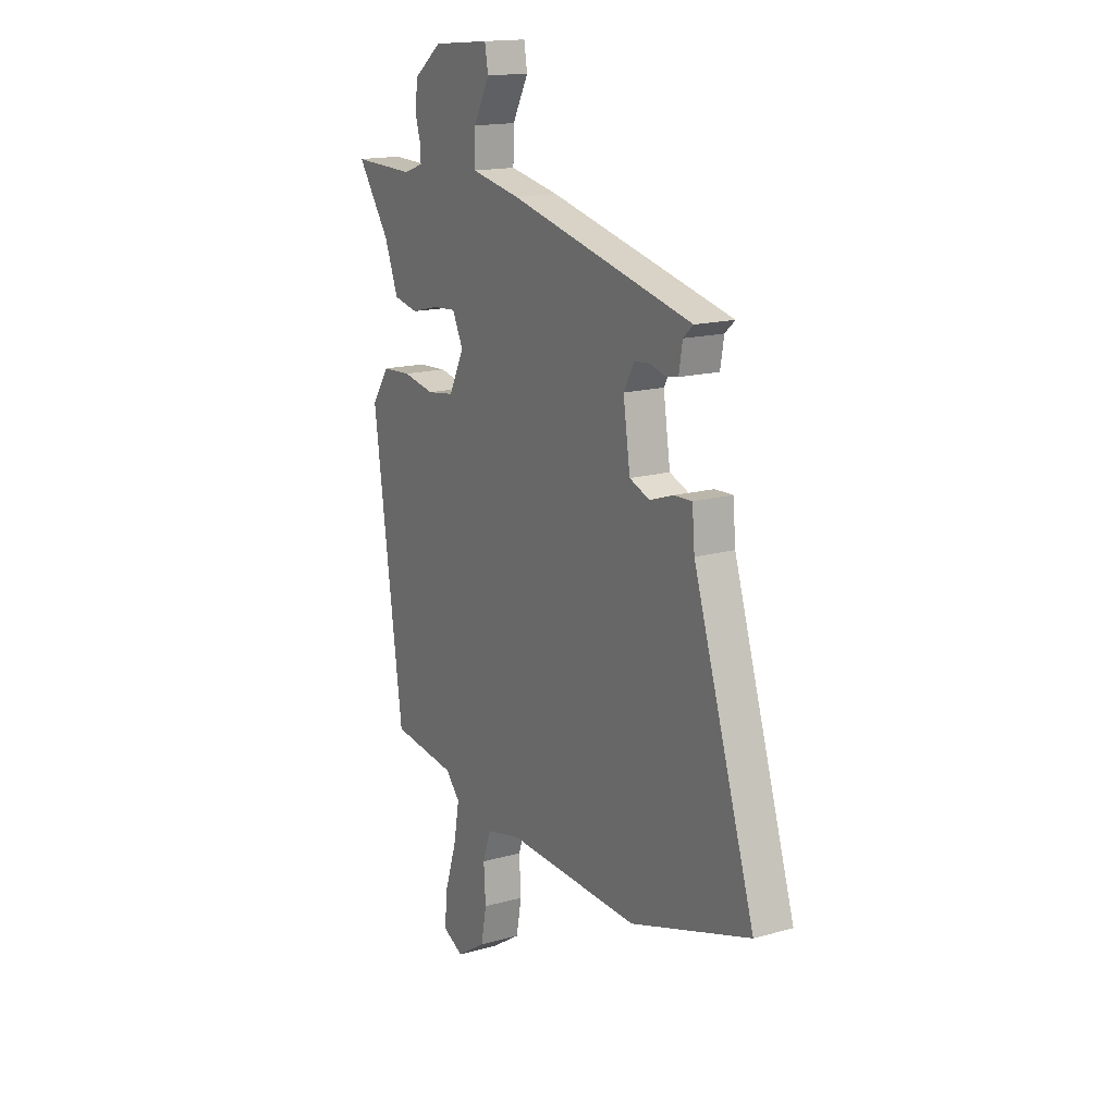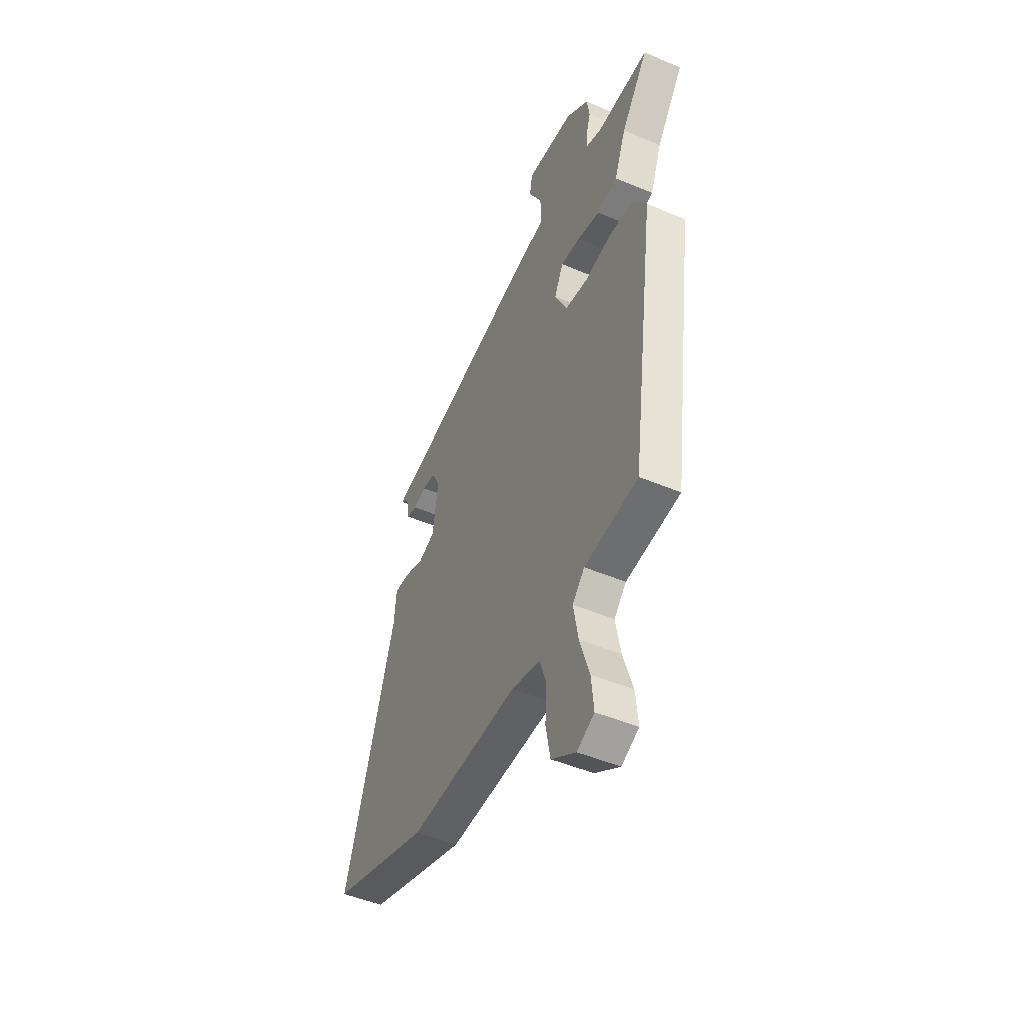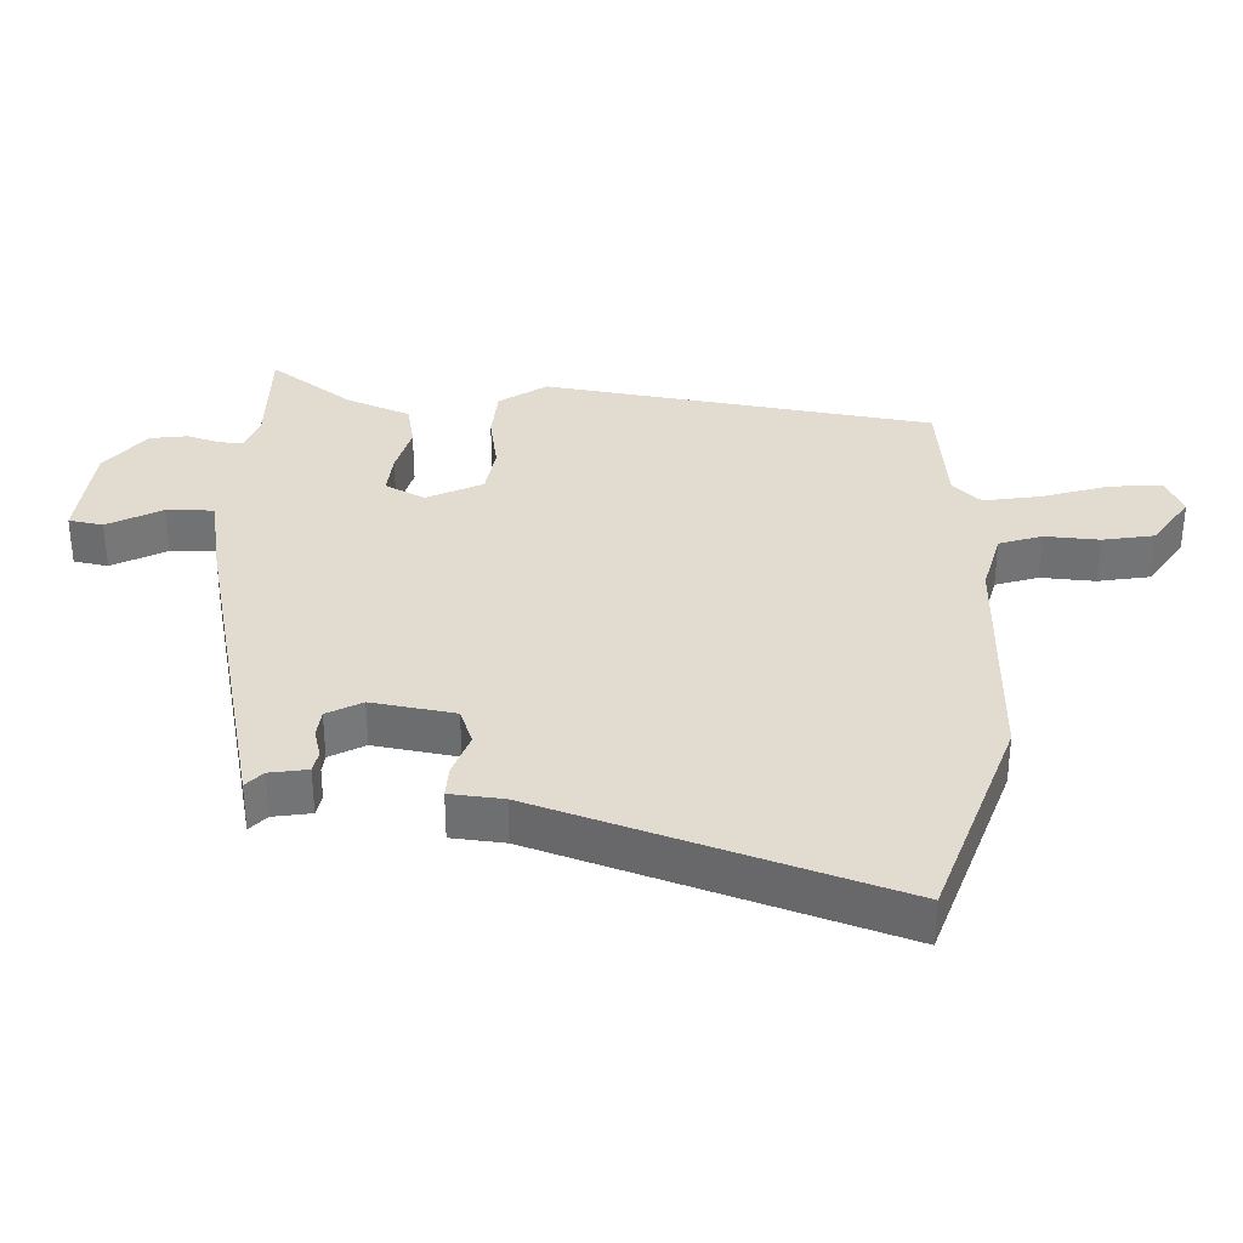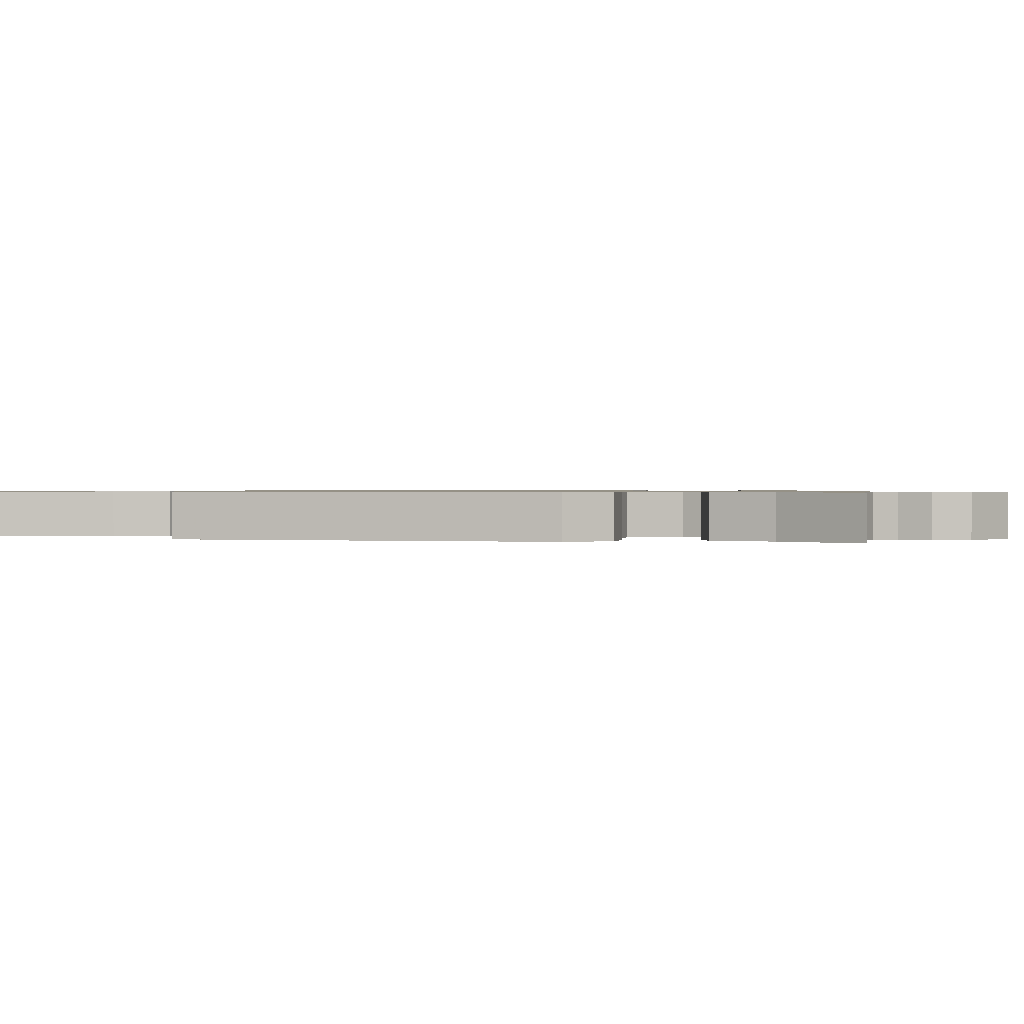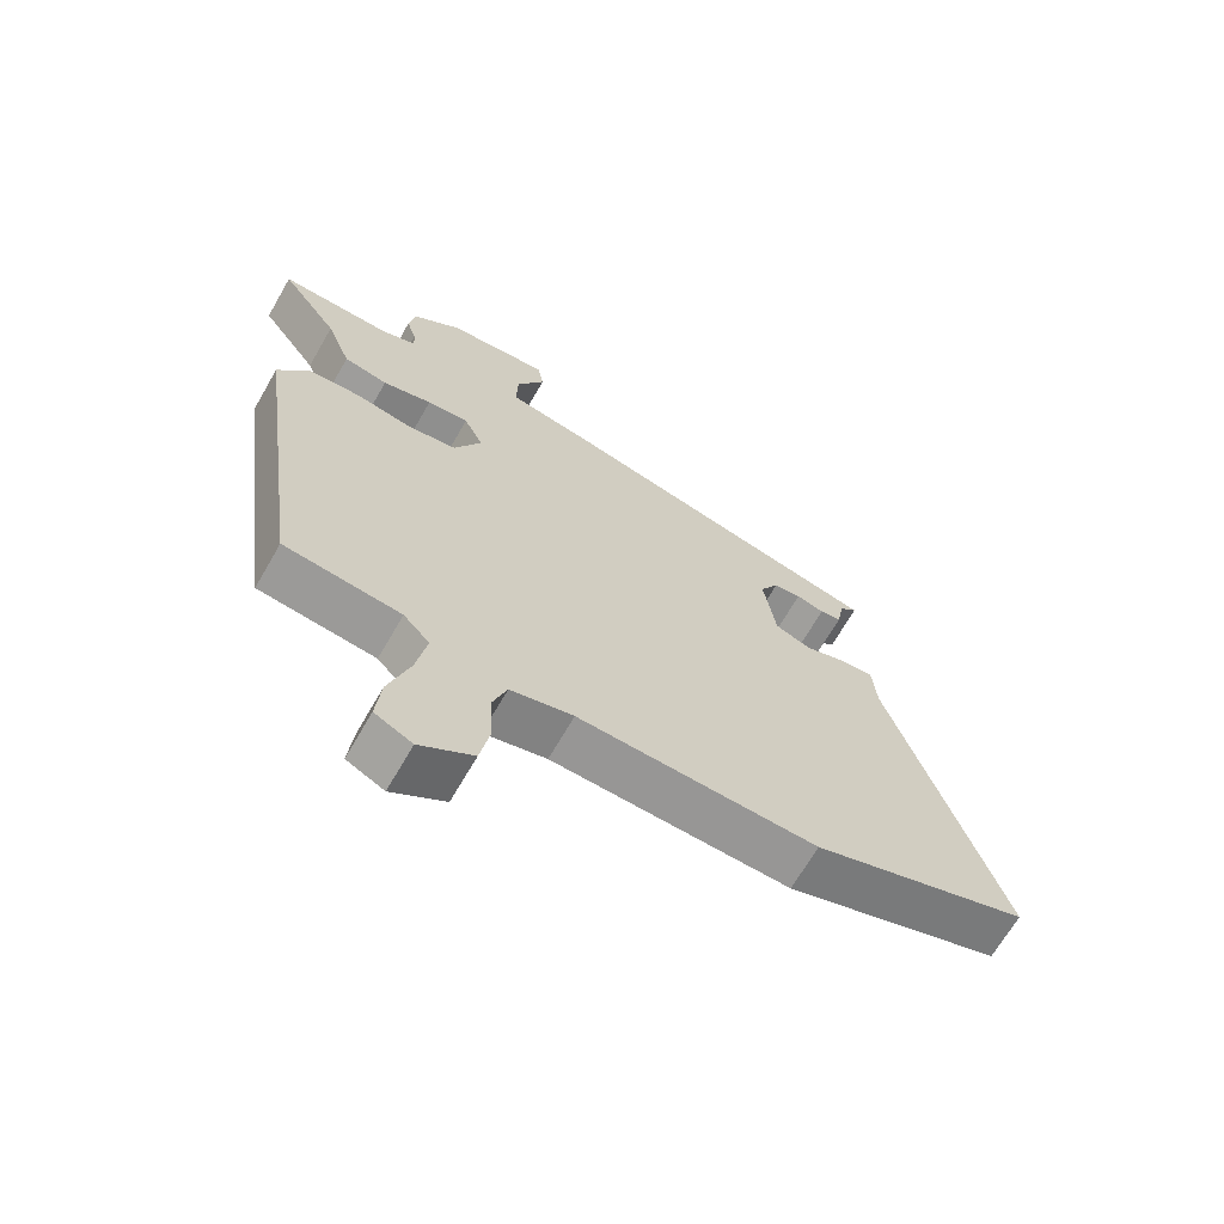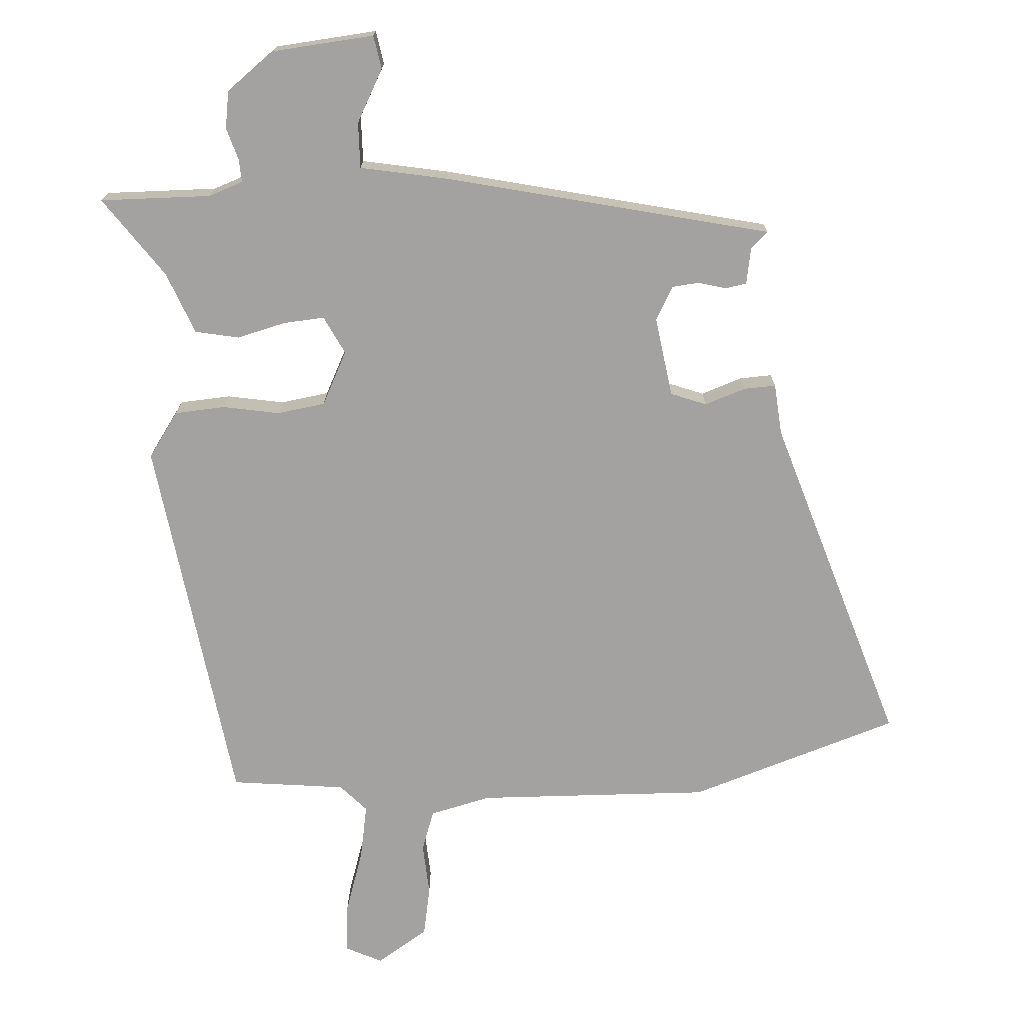
<metadata>
{"format":"obj","ext":"obj","renderer":"f3d","projection":"perspective","resolution":1024,"background":"white","views":[{"elev":16.1,"azim":59.9,"up":"+Z"},{"elev":-47.9,"azim":-115.4,"up":"+Z"},{"elev":34.3,"azim":92.9,"up":"+Y"},{"elev":0.7,"azim":-82.8,"up":"+Y"},{"elev":-67.1,"azim":-29.9,"up":"+Z"},{"elev":-72.7,"azim":3.7,"up":"+Y"}]}
</metadata>
<code>
v -0.425 0.07 -0.474
v -0.507 0.07 0.114
v -0.458 0.07 0.184
v -0.379 0.07 0.189
v -0.291 0.07 0.173
v -0.216 0.07 0.184
v -0.174 0.07 0.267
v -0.204 0.07 0.327
v -0.268 0.07 0.322
v -0.344 0.07 0.303
v -0.412 0.07 0.317
v -0.45 0.07 0.414
v -0.539 0.07 0.539
v -0.367 0.07 0.535
v -0.313 0.07 0.554
v -0.315 0.07 0.59
v -0.33 0.07 0.639
v -0.321 0.07 0.696
v -0.245 0.07 0.754
v -0.087 0.07 0.768
v -0.078 0.07 0.716
v -0.122 0.07 0.635
v -0.124 0.07 0.564
v 0.011 0.07 0.538
v 0.515 0.07 0.42
v 0.488 0.07 0.396
v 0.478 0.07 0.339
v 0.445 0.07 0.333
v 0.402 0.07 0.345
v 0.36 0.07 0.341
v 0.331 0.07 0.289
v 0.35 0.07 0.164
v 0.405 0.07 0.143
v 0.47 0.07 0.165
v 0.519 0.07 0.167
v 0.526 0.07 0.087
v 0.694 0.07 -0.437
v 0.366 0.07 -0.544
v 0.003 0.07 -0.531
v -0.093 0.07 -0.554
v -0.115 0.07 -0.618
v -0.11 0.07 -0.7
v -0.125 0.07 -0.778
v -0.206 0.07 -0.83
v -0.263 0.07 -0.802
v -0.255 0.07 -0.723
v -0.223 0.07 -0.625
v -0.207 0.07 -0.538
v -0.247 0.07 -0.495
v -0.425 0 -0.474
v -0.507 0 0.114
v -0.458 0 0.184
v -0.379 0 0.189
v -0.291 0 0.173
v -0.216 0 0.184
v -0.174 0 0.267
v -0.204 0 0.327
v -0.268 0 0.322
v -0.344 0 0.303
v -0.412 0 0.317
v -0.45 0 0.414
v -0.539 0 0.539
v -0.367 0 0.535
v -0.313 0 0.554
v -0.315 0 0.59
v -0.33 0 0.639
v -0.321 0 0.696
v -0.245 0 0.754
v -0.087 0 0.768
v -0.078 0 0.716
v -0.122 0 0.635
v -0.124 0 0.564
v 0.011 0 0.538
v 0.515 0 0.42
v 0.488 0 0.396
v 0.478 0 0.339
v 0.445 0 0.333
v 0.402 0 0.345
v 0.36 0 0.341
v 0.331 0 0.289
v 0.35 0 0.164
v 0.405 0 0.143
v 0.47 0 0.165
v 0.519 0 0.167
v 0.526 0 0.087
v 0.694 0 -0.437
v 0.366 0 -0.544
v 0.003 0 -0.531
v -0.093 0 -0.554
v -0.115 0 -0.618
v -0.11 0 -0.7
v -0.125 0 -0.778
v -0.206 0 -0.83
v -0.263 0 -0.802
v -0.255 0 -0.723
v -0.223 0 -0.625
v -0.207 0 -0.538
v -0.247 0 -0.495
f 45 46 47
f 44 45 47
f 43 44 47
f 42 43 47
f 41 42 47
f 40 41 47 48
f 39 40 48 49
f 38 39 49
f 37 38 49
f 36 37 49
f 36 49 1
f 35 36 1
f 34 35 1
f 33 34 1
f 26 27 28 29
f 26 29 30
f 25 26 30
f 24 25 30
f 23 24 30
f 20 21 22
f 19 20 22
f 18 19 22
f 17 18 22
f 16 17 22
f 15 16 22 23
f 23 30 31
f 15 23 31
f 14 15 31
f 9 10 11 12
f 12 13 14
f 9 12 14
f 8 9 14
f 3 4 5
f 2 3 5
f 1 2 5
f 1 5 6
f 33 1 6
f 32 33 6
f 8 14 31 32
f 7 8 32
f 6 7 32
f 96 95 94
f 96 94 93
f 96 93 92
f 96 92 91
f 96 91 90
f 97 96 90 89
f 98 97 89 88
f 98 88 87
f 98 87 86
f 98 86 85
f 50 98 85
f 50 85 84
f 50 84 83
f 50 83 82
f 78 77 76 75
f 79 78 75
f 79 75 74
f 79 74 73
f 79 73 72
f 71 70 69
f 71 69 68
f 71 68 67
f 71 67 66
f 71 66 65
f 72 71 65 64
f 80 79 72
f 80 72 64
f 80 64 63
f 61 60 59 58
f 63 62 61
f 63 61 58
f 63 58 57
f 54 53 52
f 54 52 51
f 54 51 50
f 55 54 50
f 55 50 82
f 55 82 81
f 81 80 63 57
f 81 57 56
f 81 56 55
f 1 50 51 2
f 2 51 52 3
f 3 52 53 4
f 4 53 54 5
f 5 54 55 6
f 6 55 56 7
f 7 56 57 8
f 8 57 58 9
f 9 58 59 10
f 10 59 60 11
f 11 60 61 12
f 12 61 62 13
f 13 62 63 14
f 14 63 64 15
f 15 64 65 16
f 16 65 66 17
f 17 66 67 18
f 18 67 68 19
f 19 68 69 20
f 20 69 70 21
f 21 70 71 22
f 22 71 72 23
f 23 72 73 24
f 24 73 74 25
f 25 74 75 26
f 26 75 76 27
f 27 76 77 28
f 28 77 78 29
f 29 78 79 30
f 30 79 80 31
f 31 80 81 32
f 32 81 82 33
f 33 82 83 34
f 34 83 84 35
f 35 84 85 36
f 36 85 86 37
f 37 86 87 38
f 38 87 88 39
f 39 88 89 40
f 40 89 90 41
f 41 90 91 42
f 42 91 92 43
f 43 92 93 44
f 44 93 94 45
f 45 94 95 46
f 46 95 96 47
f 47 96 97 48
f 48 97 98 49
f 49 98 50 1

</code>
